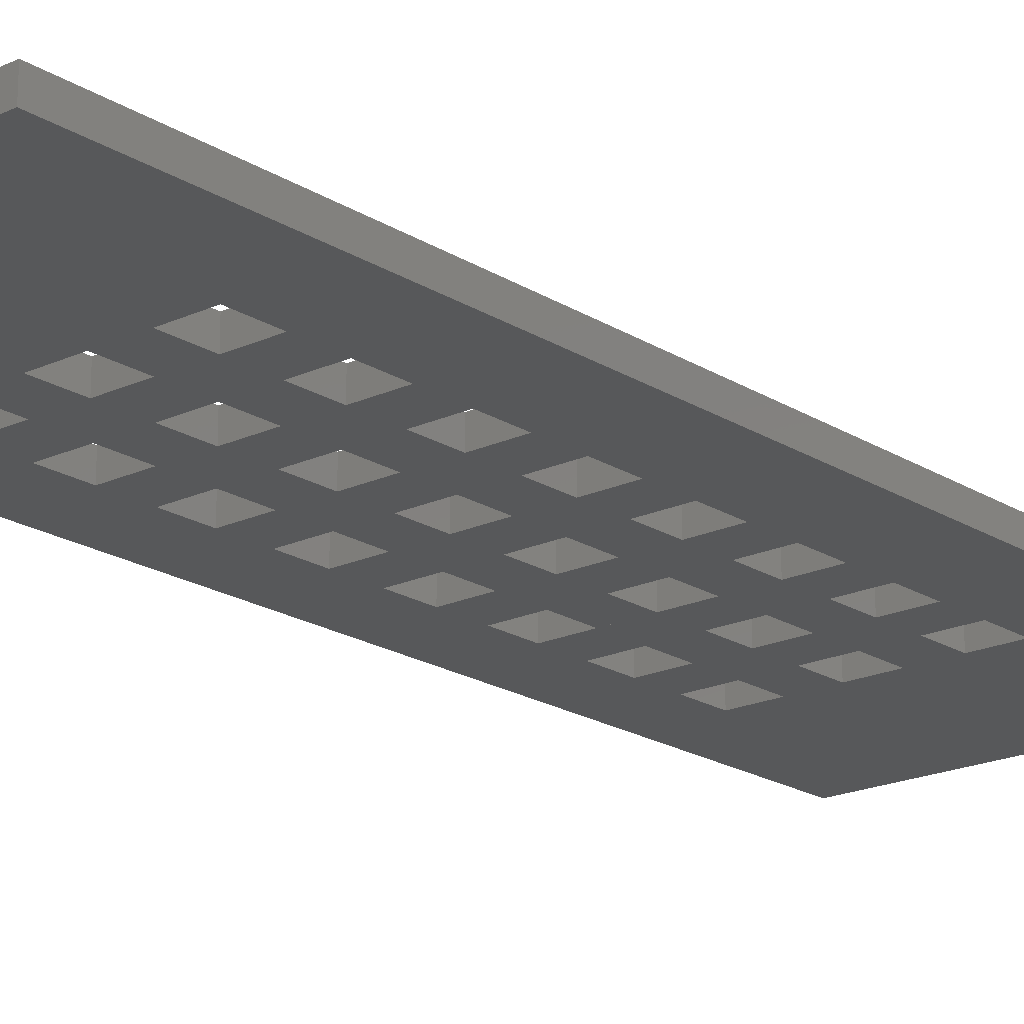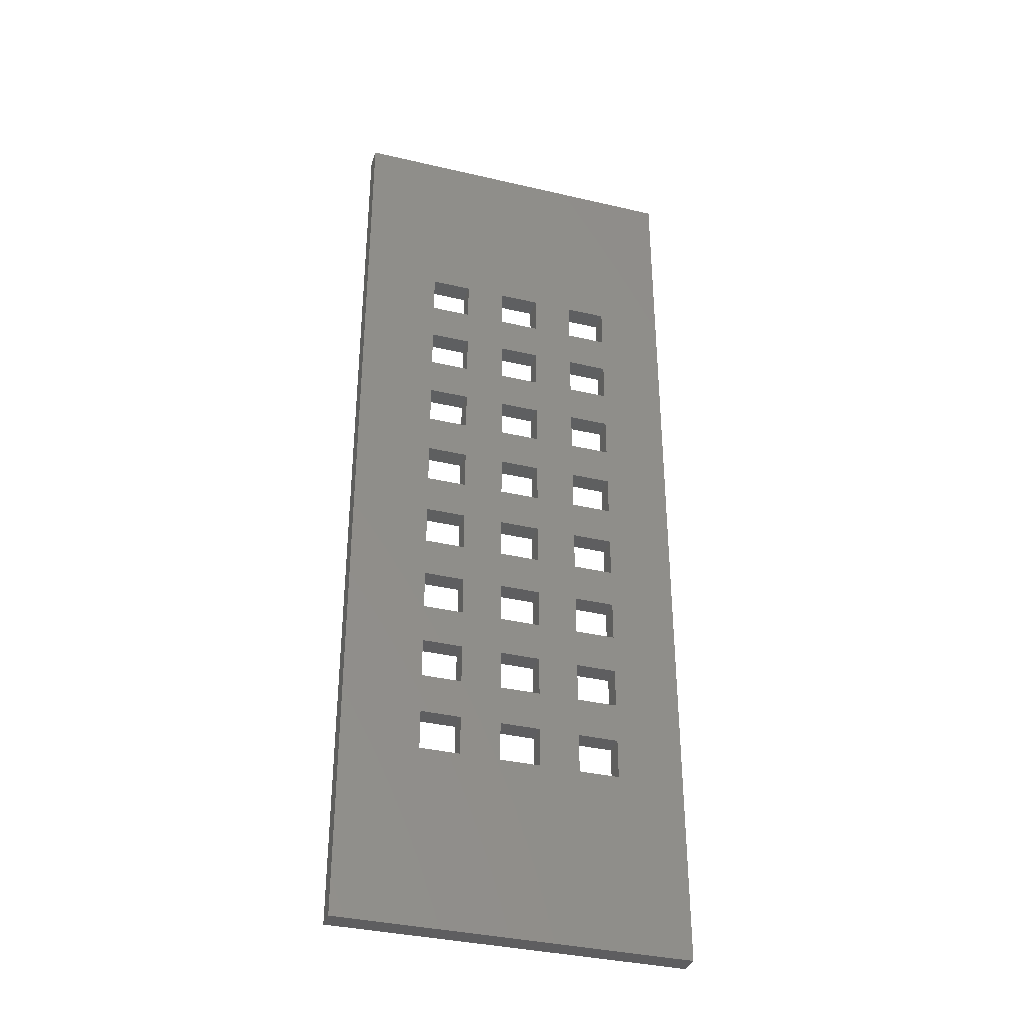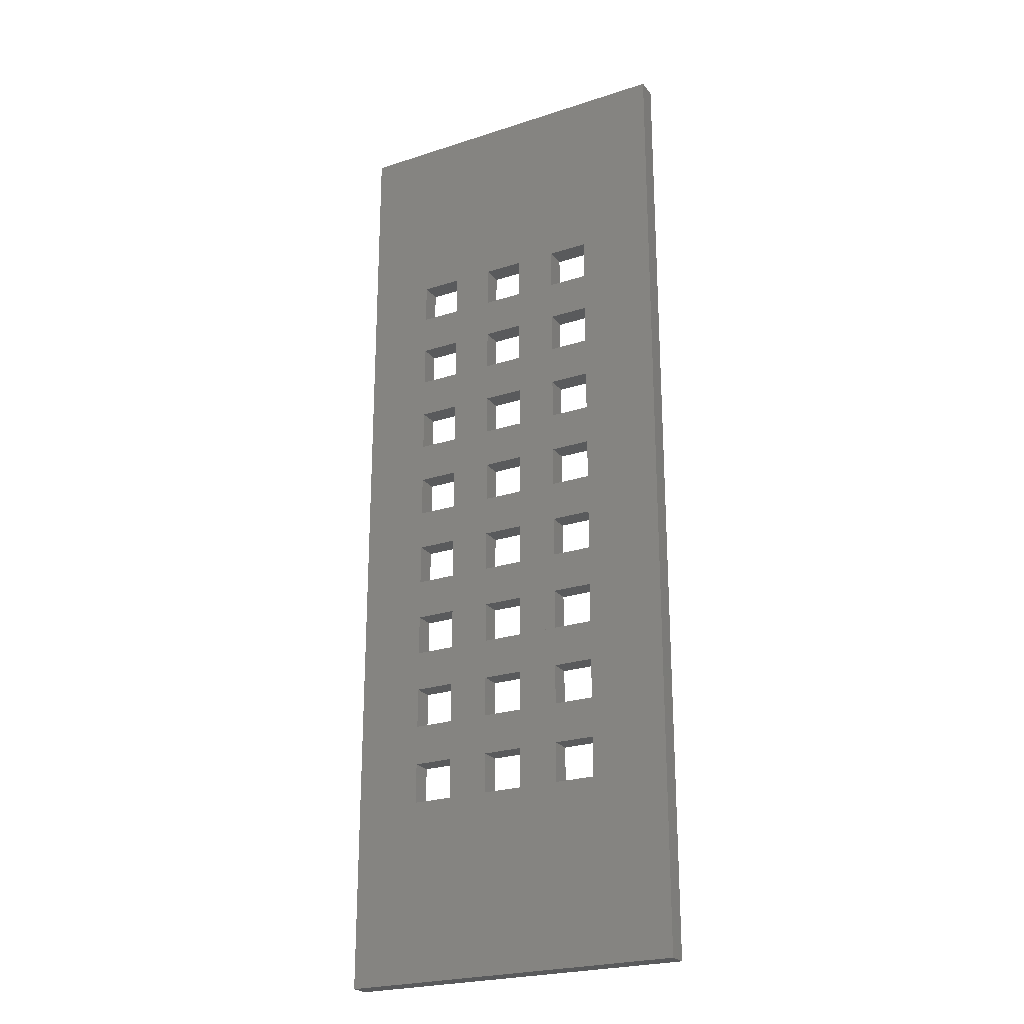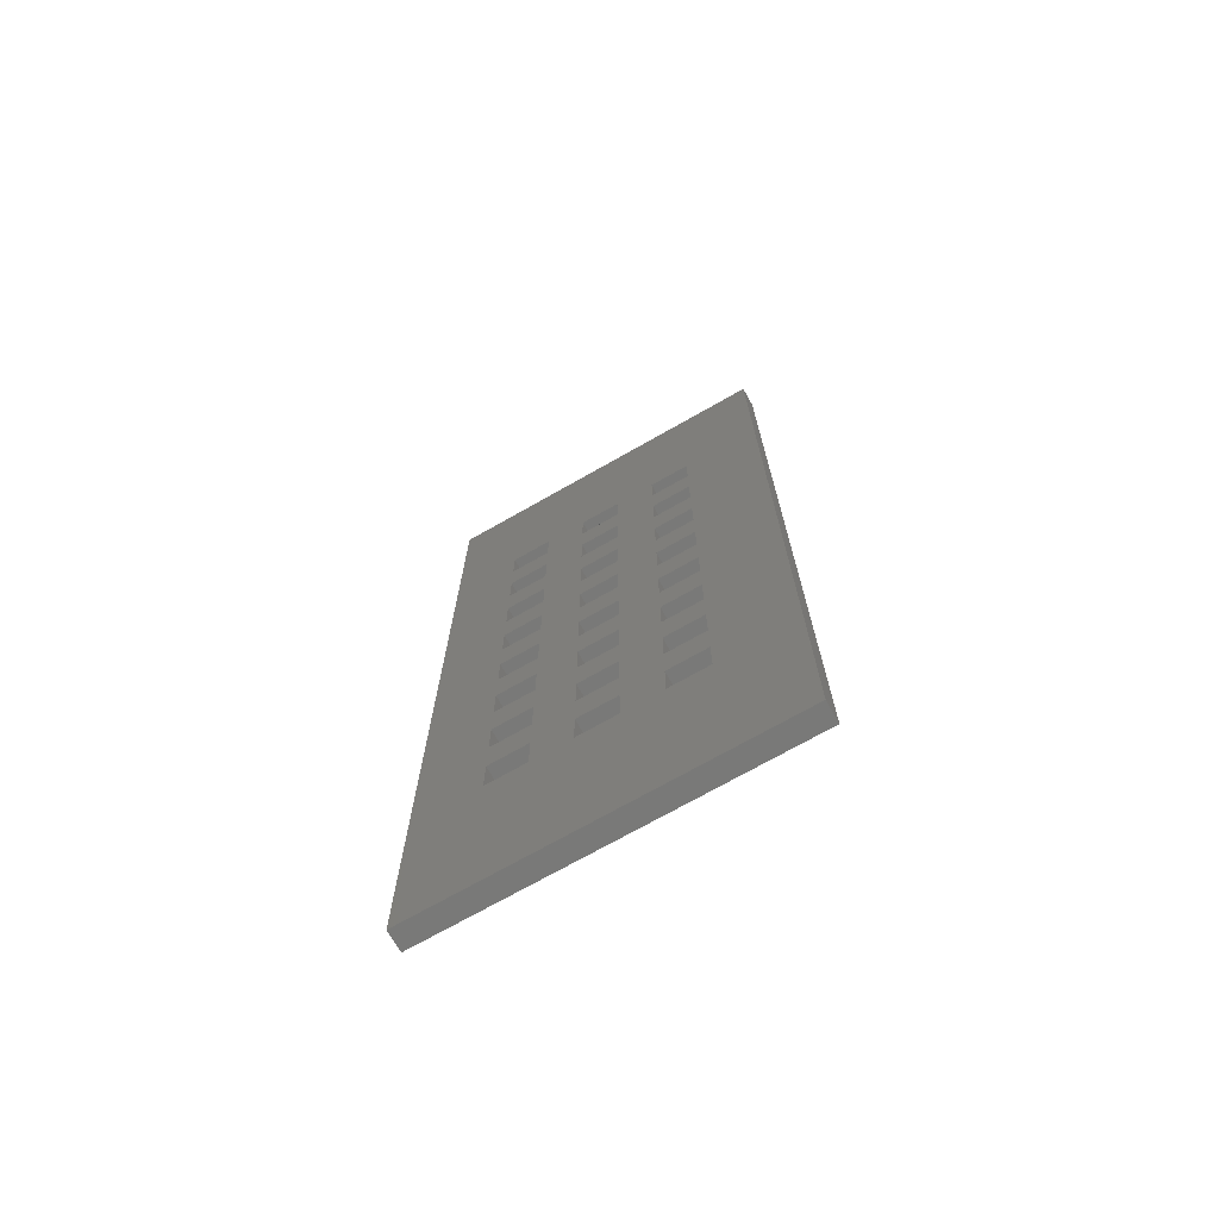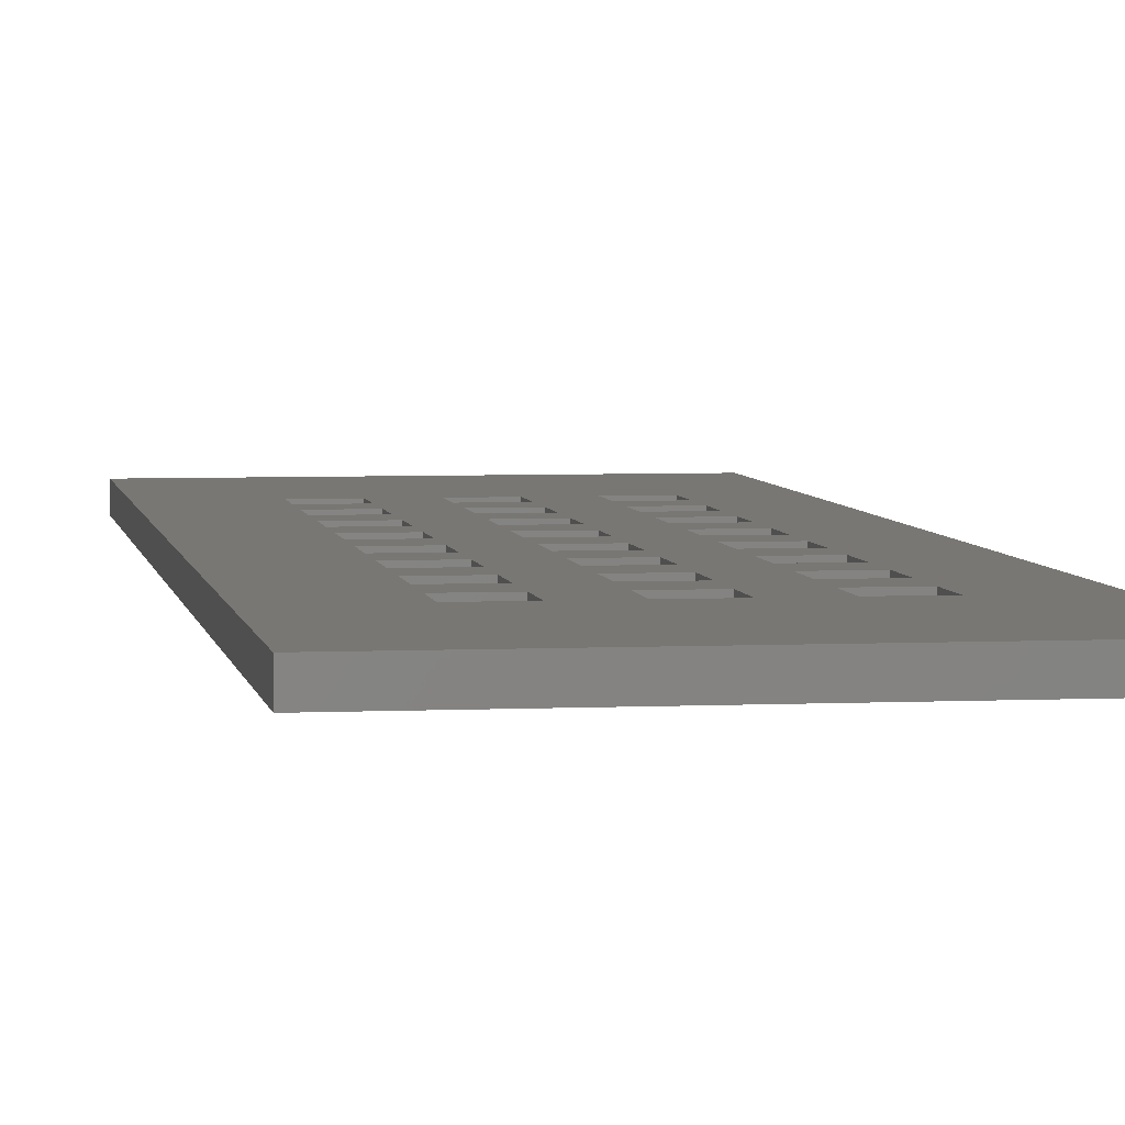
<metadata>
{"format":"stl","ext":"stl","renderer":"f3d","projection":"perspective","resolution":1024,"background":"white","views":[{"elev":-19.6,"azim":-139.3,"up":"+Z"},{"elev":-36.2,"azim":-17.0,"up":"+Y"},{"elev":-24.0,"azim":-151.5,"up":"+Y"},{"elev":-72.0,"azim":-150.4,"up":"+Y"},{"elev":4.5,"azim":-8.9,"up":"+Z"}]}
</metadata>
<code>
# stl→obj: 200 verts, 492 faces
v 8.8 28.5 -9.517e-15
v 5.8 28.5 1.5
v 5.8 28.5 -1.48e-14
v 8.8 28.5 1.5
v 5.8 25.5 -1.463e-14
v 5.8 25.5 1.5
v 5.8 19.5 -1.428e-14
v 5.8 22.5 1.5
v 5.8 19.5 1.5
v 5.8 22.5 -1.445e-14
v 8.8 22.5 -9.165e-15
v 8.8 19.5 1.5
v 8.8 22.5 1.5
v 8.8 19.5 -8.989e-15
v 8.8 16.5 -8.812e-15
v 8.8 13.5 1.5
v 8.8 16.5 1.5
v 8.8 13.5 -8.636e-15
v 5.8 16.5 1.5
v 5.8 16.5 -1.41e-14
v 8.8 25.5 1.5
v 8.8 25.5 -9.341e-15
v 5.8 13.5 -1.392e-14
v 5.8 13.5 1.5
v 20.8 55.5 1.5
v 17.8 55.5 4.759e-15
v 17.8 55.5 1.5
v 20.8 55.5 1.005e-14
v 20.8 49.5 1.5
v 17.8 49.5 4.935e-15
v 17.8 49.5 1.5
v 20.8 49.5 1.022e-14
v 20.8 58.5 9.87e-15
v 20.8 58.5 1.5
v 20.8 43.5 1.5
v 17.8 43.5 5.287e-15
v 17.8 43.5 1.5
v 20.8 43.5 1.057e-14
v 20.8 46.5 1.04e-14
v 20.8 46.5 1.5
v 17.8 46.5 1.5
v 17.8 46.5 5.111e-15
v 17.8 52.5 1.5
v 17.8 52.5 4.759e-15
v 17.8 58.5 1.5
v 17.8 58.5 4.582e-15
v 20.8 52.5 1.005e-14
v 20.8 52.5 1.5
v 20.8 34.5 1.11e-14
v 17.8 34.5 1.5
v 17.8 34.5 5.816e-15
v 20.8 34.5 1.5
v 20.8 25.5 1.5
v 17.8 25.5 6.345e-15
v 17.8 25.5 1.5
v 20.8 25.5 1.163e-14
v 20.8 28.5 1.146e-14
v 20.8 28.5 1.5
v 17.8 28.5 1.5
v 17.8 28.5 6.169e-15
v 20.8 31.5 1.5
v 17.8 31.5 5.992e-15
v 17.8 31.5 1.5
v 20.8 31.5 1.128e-14
v 20.8 37.5 1.5
v 17.8 37.5 5.64e-15
v 17.8 37.5 1.5
v 20.8 37.5 1.093e-14
v 20.8 40.5 1.075e-14
v 20.8 40.5 1.5
v 17.8 40.5 1.5
v 17.8 40.5 5.464e-15
v 14.8 13.5 1.5
v 11.8 13.5 -3.525e-15
v 11.8 13.5 1.5
v 14.8 13.5 1.762e-15
v 20.8 16.5 1.216e-14
v 20.8 13.5 1.5
v 20.8 16.5 1.5
v 20.8 13.5 1.234e-14
v 20.8 22.5 1.181e-14
v 20.8 19.5 1.5
v 20.8 22.5 1.5
v 20.8 19.5 1.198e-14
v 17.8 19.5 6.697e-15
v 17.8 19.5 1.5
v 17.8 22.5 1.5
v 17.8 22.5 6.521e-15
v 17.8 13.5 7.05e-15
v 17.8 16.5 1.5
v 17.8 13.5 1.5
v 17.8 16.5 6.874e-15
v 11.8 16.5 1.5
v 11.8 16.5 -3.701e-15
v 14.8 16.5 1.586e-15
v 14.8 16.5 1.5
v 14.8 34.5 5.287e-16
v 11.8 34.5 1.5
v 11.8 34.5 -4.759e-15
v 14.8 34.5 1.5
v 11.8 19.5 -3.877e-15
v 11.8 22.5 1.5
v 11.8 19.5 1.5
v 11.8 22.5 -4.054e-15
v 14.8 19.5 1.5
v 14.8 19.5 1.41e-15
v 14.8 25.5 1.5
v 11.8 25.5 -4.23e-15
v 11.8 25.5 1.5
v 14.8 25.5 1.057e-15
v 14.8 22.5 1.234e-15
v 14.8 22.5 1.5
v 14.8 28.5 8.812e-16
v 14.8 28.5 1.5
v 14.8 31.5 1.5
v 11.8 31.5 -4.582e-15
v 11.8 31.5 1.5
v 14.8 31.5 7.05e-16
v 11.8 28.5 1.5
v 11.8 28.5 -4.406e-15
v 14.8 52.5 -5.287e-16
v 11.8 52.5 1.5
v 11.8 52.5 -5.816e-15
v 14.8 52.5 1.5
v 14.8 40.5 1.762e-16
v 14.8 37.5 1.5
v 14.8 40.5 1.5
v 14.8 37.5 3.525e-16
v 11.8 40.5 1.5
v 11.8 40.5 -5.111e-15
v 11.8 49.5 -5.64e-15
v 11.8 49.5 1.5
v 14.8 49.5 1.5
v 14.8 49.5 -3.525e-16
v 14.8 46.5 -1.762e-16
v 14.8 43.5 1.5
v 14.8 46.5 1.5
v 14.8 43.5 0
v 11.8 43.5 -5.287e-15
v 11.8 46.5 1.5
v 11.8 43.5 1.5
v 11.8 46.5 -5.464e-15
v 11.8 37.5 -4.935e-15
v 11.8 37.5 1.5
v 14.8 58.5 -7.05e-16
v 14.8 55.5 1.5
v 14.8 58.5 1.5
v 14.8 55.5 -5.287e-16
v 8.8 52.5 -1.093e-14
v 5.8 52.5 1.5
v 5.8 52.5 -1.621e-14
v 8.8 52.5 1.5
v 8.8 58.5 -1.11e-14
v 8.8 55.5 1.5
v 8.8 58.5 1.5
v 8.8 55.5 -1.093e-14
v 8.8 49.5 1.5
v 5.8 49.5 -1.604e-14
v 5.8 49.5 1.5
v 8.8 49.5 -1.075e-14
v 5.8 55.5 -1.621e-14
v 5.8 55.5 1.5
v 11.8 55.5 -5.816e-15
v 11.8 55.5 1.5
v 11.8 58.5 1.5
v 11.8 58.5 -5.992e-15
v 5.8 58.5 1.5
v 5.8 58.5 -1.639e-14
v 5.8 43.5 -1.569e-14
v 5.8 46.5 1.5
v 5.8 43.5 1.5
v 5.8 46.5 -1.586e-14
v 8.8 43.5 1.5
v 8.8 43.5 -1.04e-14
v 8.8 46.5 -1.057e-14
v 8.8 46.5 1.5
v 8.8 40.5 -1.022e-14
v 5.8 40.5 1.5
v 5.8 40.5 -1.551e-14
v 8.8 40.5 1.5
v 8.8 37.5 1.5
v 5.8 37.5 -1.533e-14
v 5.8 37.5 1.5
v 8.8 37.5 -1.005e-14
v 8.8 31.5 1.5
v 5.8 31.5 -1.498e-14
v 5.8 31.5 1.5
v 8.8 31.5 -9.694e-15
v 8.8 34.5 -9.87e-15
v 5.8 34.5 1.5
v 5.8 34.5 -1.516e-14
v 8.8 34.5 1.5
v 25.8 72.5 1.5
v 6.409e-15 72.5 -5.005e-14
v 3.778e-15 72.5 1.5
v 25.8 72.5 -4.759e-15
v 25.8 -4.381e-15 -7.05e-16
v 25.8 -4.298e-15 1.5
v -1.598e-15 1.409e-15 1.5
v 1.033e-15 1.326e-15 -8.812e-16
f 1 2 3
f 2 1 4
f 5 2 6
f 2 5 3
f 7 8 9
f 8 7 10
f 11 12 13
f 12 11 14
f 15 16 17
f 16 15 18
f 12 7 9
f 7 12 14
f 15 19 20
f 19 15 17
f 1 21 4
f 21 1 22
f 16 23 24
f 23 16 18
f 23 19 24
f 19 23 20
f 21 5 6
f 5 21 22
f 11 8 10
f 8 11 13
f 25 26 27
f 26 25 28
f 29 30 31
f 30 29 32
f 33 25 34
f 25 33 28
f 35 36 37
f 36 35 38
f 39 35 40
f 35 39 38
f 36 41 37
f 41 36 42
f 30 43 31
f 43 30 44
f 26 45 27
f 45 26 46
f 33 45 46
f 45 33 34
f 47 29 48
f 29 47 32
f 47 43 44
f 43 47 48
f 39 41 42
f 41 39 40
f 49 50 51
f 50 49 52
f 53 54 55
f 54 53 56
f 57 53 58
f 53 57 56
f 57 59 60
f 59 57 58
f 54 59 55
f 59 54 60
f 61 62 63
f 62 61 64
f 65 66 67
f 66 65 68
f 49 61 52
f 61 49 64
f 69 65 70
f 65 69 68
f 69 71 72
f 71 69 70
f 62 50 63
f 50 62 51
f 66 71 67
f 71 66 72
f 73 74 75
f 74 73 76
f 77 78 79
f 78 77 80
f 81 82 83
f 82 81 84
f 82 85 86
f 85 82 84
f 81 87 88
f 87 81 83
f 85 87 86
f 87 85 88
f 89 90 91
f 90 89 92
f 74 93 75
f 93 74 94
f 95 73 96
f 73 95 76
f 78 89 91
f 89 78 80
f 77 90 92
f 90 77 79
f 95 93 94
f 93 95 96
f 97 98 99
f 98 97 100
f 101 102 103
f 102 101 104
f 105 101 103
f 101 105 106
f 107 108 109
f 108 107 110
f 111 102 104
f 102 111 112
f 113 107 114
f 107 113 110
f 115 116 117
f 116 115 118
f 111 105 112
f 105 111 106
f 113 119 120
f 119 113 114
f 108 119 109
f 119 108 120
f 116 98 117
f 98 116 99
f 97 115 100
f 115 97 118
f 121 122 123
f 122 121 124
f 125 126 127
f 126 125 128
f 125 129 130
f 129 125 127
f 131 122 132
f 122 131 123
f 133 131 132
f 131 133 134
f 135 136 137
f 136 135 138
f 139 140 141
f 140 139 142
f 135 140 142
f 140 135 137
f 126 143 144
f 143 126 128
f 143 129 144
f 129 143 130
f 136 139 141
f 139 136 138
f 121 133 124
f 133 121 134
f 145 146 147
f 146 145 148
f 149 150 151
f 150 149 152
f 153 154 155
f 154 153 156
f 157 158 159
f 158 157 160
f 154 161 162
f 161 154 156
f 146 163 164
f 163 146 148
f 145 165 166
f 165 145 147
f 161 167 162
f 167 161 168
f 158 150 159
f 150 158 151
f 153 167 168
f 167 153 155
f 149 157 152
f 157 149 160
f 163 165 164
f 165 163 166
f 169 170 171
f 170 169 172
f 173 169 171
f 169 173 174
f 175 173 176
f 173 175 174
f 177 178 179
f 178 177 180
f 181 182 183
f 182 181 184
f 175 170 172
f 170 175 176
f 182 178 183
f 178 182 179
f 177 181 180
f 181 177 184
f 185 186 187
f 186 185 188
f 189 190 191
f 190 189 192
f 186 190 187
f 190 186 191
f 189 185 192
f 185 189 188
f 193 194 195
f 194 193 196
f 197 193 198
f 193 197 196
f 194 199 195
f 199 194 200
f 194 23 200
f 23 194 20
f 20 194 7
f 20 7 15
f 15 7 94
f 94 7 95
f 95 7 92
f 92 7 77
f 7 194 10
f 10 194 5
f 10 5 11
f 11 5 104
f 104 5 111
f 111 5 88
f 88 5 81
f 5 194 3
f 3 194 186
f 3 186 1
f 1 186 120
f 120 186 113
f 113 186 60
f 60 186 57
f 186 194 191
f 191 194 182
f 191 182 189
f 189 182 99
f 99 182 97
f 97 182 51
f 51 182 49
f 182 194 179
f 179 194 169
f 179 169 177
f 177 169 130
f 130 169 125
f 125 169 72
f 72 169 69
f 169 194 172
f 172 194 158
f 172 158 175
f 175 158 142
f 142 158 135
f 135 158 42
f 42 158 39
f 158 194 151
f 151 194 161
f 151 161 149
f 149 161 123
f 123 161 121
f 121 161 44
f 44 161 47
f 161 194 168
f 168 194 153
f 153 194 166
f 166 194 145
f 145 194 46
f 46 194 33
f 197 80 196
f 80 197 200
f 80 200 23
f 80 23 18
f 80 18 74
f 80 74 76
f 80 76 89
f 196 80 77
f 196 77 84
f 84 77 7
f 84 7 14
f 84 14 101
f 84 101 106
f 84 106 85
f 196 84 81
f 196 81 56
f 56 81 5
f 56 5 22
f 56 22 108
f 56 108 110
f 56 110 54
f 196 56 57
f 196 57 64
f 64 57 186
f 64 186 188
f 64 188 116
f 64 116 118
f 64 118 62
f 196 64 49
f 196 49 68
f 68 49 182
f 68 182 184
f 68 184 143
f 68 143 128
f 68 128 66
f 196 68 69
f 196 69 38
f 38 69 169
f 38 169 174
f 38 174 139
f 38 139 138
f 38 138 36
f 196 38 39
f 196 39 32
f 32 39 158
f 32 158 160
f 32 160 131
f 32 131 134
f 32 134 30
f 196 32 47
f 196 47 28
f 28 47 161
f 28 161 156
f 28 156 163
f 28 163 148
f 28 148 26
f 196 28 33
f 196 33 194
f 145 26 148
f 26 145 46
f 153 163 156
f 163 153 166
f 121 30 134
f 30 121 44
f 149 131 160
f 131 149 123
f 135 36 138
f 36 135 42
f 175 139 174
f 139 175 142
f 125 66 128
f 66 125 72
f 177 143 184
f 143 177 130
f 97 62 118
f 62 97 51
f 189 116 188
f 116 189 99
f 113 54 110
f 54 113 60
f 1 108 22
f 108 1 120
f 111 85 106
f 85 111 88
f 11 101 14
f 101 11 104
f 95 89 76
f 89 95 92
f 15 74 18
f 74 15 94
f 197 199 200
f 199 197 198
f 198 78 199
f 78 198 193
f 78 193 79
f 79 193 82
f 79 82 90
f 90 82 96
f 96 82 93
f 93 82 17
f 17 82 19
f 82 193 83
f 83 193 53
f 83 53 87
f 87 53 112
f 112 53 102
f 102 53 13
f 13 53 8
f 53 193 58
f 58 193 61
f 58 61 59
f 59 61 114
f 114 61 119
f 119 61 4
f 4 61 2
f 61 193 52
f 52 193 65
f 52 65 50
f 50 65 100
f 100 65 98
f 98 65 192
f 192 65 190
f 65 193 70
f 70 193 35
f 70 35 71
f 71 35 127
f 127 35 129
f 129 35 180
f 180 35 178
f 35 193 40
f 40 193 29
f 40 29 41
f 41 29 137
f 137 29 140
f 140 29 176
f 176 29 170
f 29 193 48
f 48 193 25
f 48 25 43
f 43 25 124
f 124 25 122
f 122 25 152
f 152 25 150
f 25 193 34
f 34 193 45
f 45 193 147
f 147 193 165
f 165 193 155
f 155 193 167
f 199 24 195
f 24 199 78
f 24 78 91
f 24 91 73
f 24 73 75
f 24 75 16
f 195 24 19
f 195 19 9
f 9 19 82
f 9 82 86
f 9 86 105
f 9 105 103
f 9 103 12
f 195 9 8
f 195 8 6
f 6 8 53
f 6 53 55
f 6 55 107
f 6 107 109
f 6 109 21
f 195 6 2
f 195 2 187
f 187 2 61
f 187 61 63
f 187 63 115
f 187 115 117
f 187 117 185
f 195 187 190
f 195 190 183
f 183 190 65
f 183 65 67
f 183 67 126
f 183 126 144
f 183 144 181
f 195 183 178
f 195 178 171
f 171 178 35
f 171 35 37
f 171 37 136
f 171 136 141
f 171 141 173
f 195 171 170
f 195 170 159
f 159 170 29
f 159 29 31
f 159 31 133
f 159 133 132
f 159 132 157
f 195 159 150
f 195 150 162
f 162 150 25
f 162 25 27
f 162 27 146
f 162 146 164
f 162 164 154
f 195 162 167
f 195 167 193
f 165 154 164
f 154 165 155
f 45 146 27
f 146 45 147
f 122 157 132
f 157 122 152
f 43 133 31
f 133 43 124
f 140 173 141
f 173 140 176
f 41 136 37
f 136 41 137
f 129 181 144
f 181 129 180
f 71 126 67
f 126 71 127
f 98 185 117
f 185 98 192
f 50 115 63
f 115 50 100
f 119 21 109
f 21 119 4
f 59 107 55
f 107 59 114
f 102 12 103
f 12 102 13
f 87 105 86
f 105 87 112
f 93 16 75
f 16 93 17
f 90 73 91
f 73 90 96

</code>
